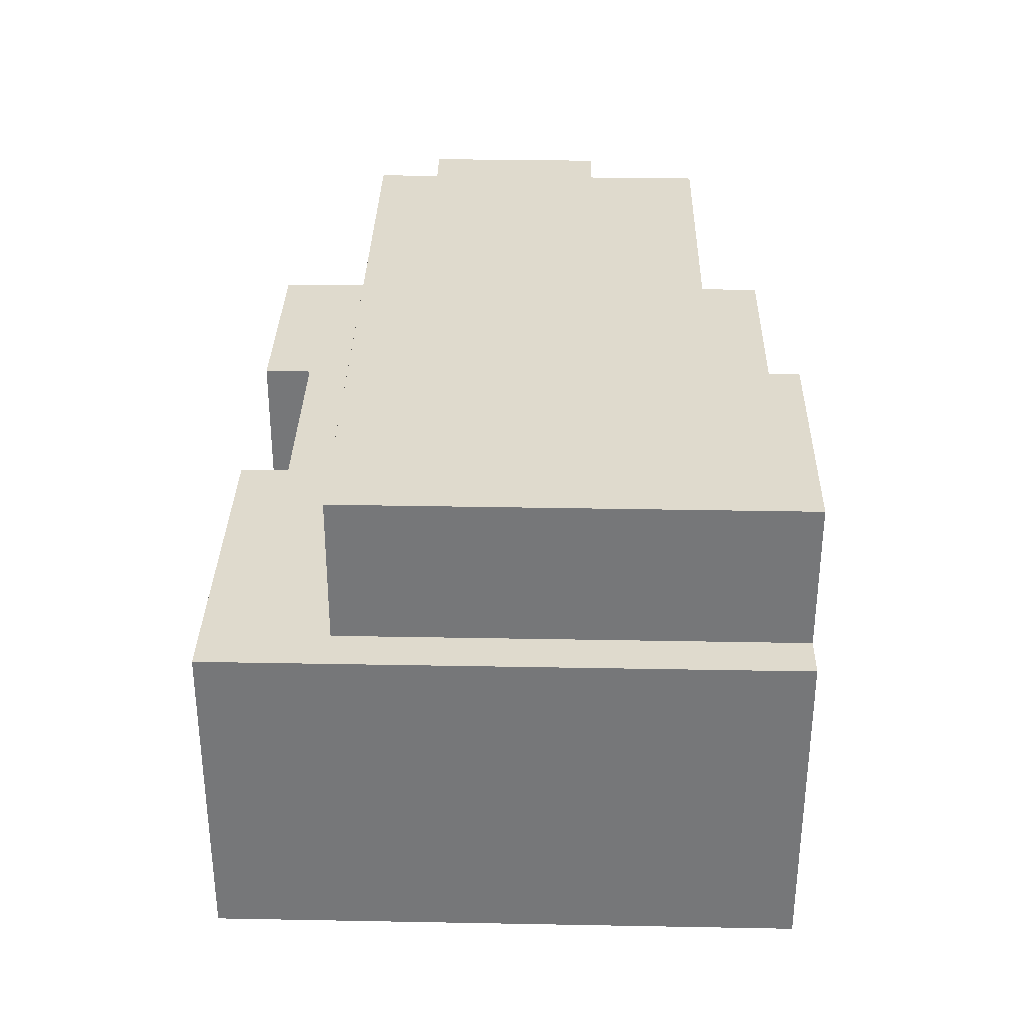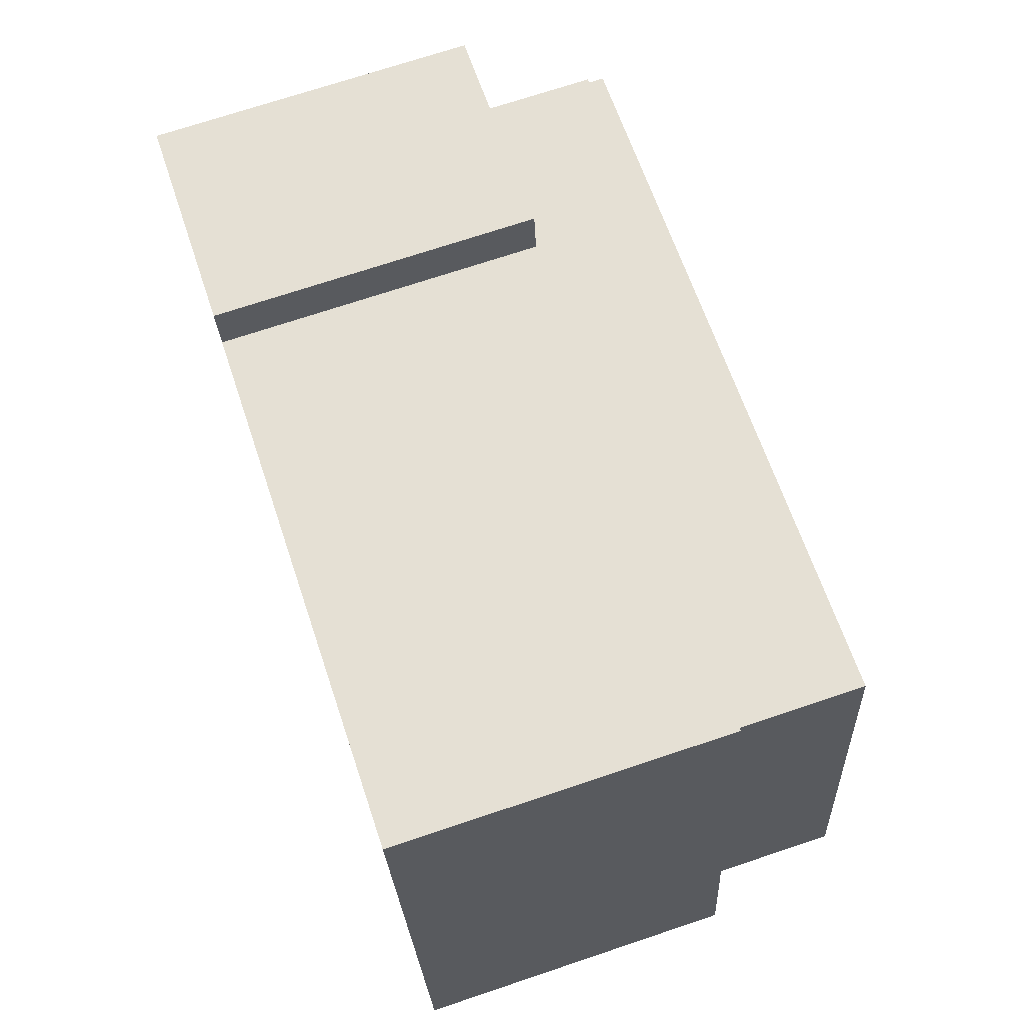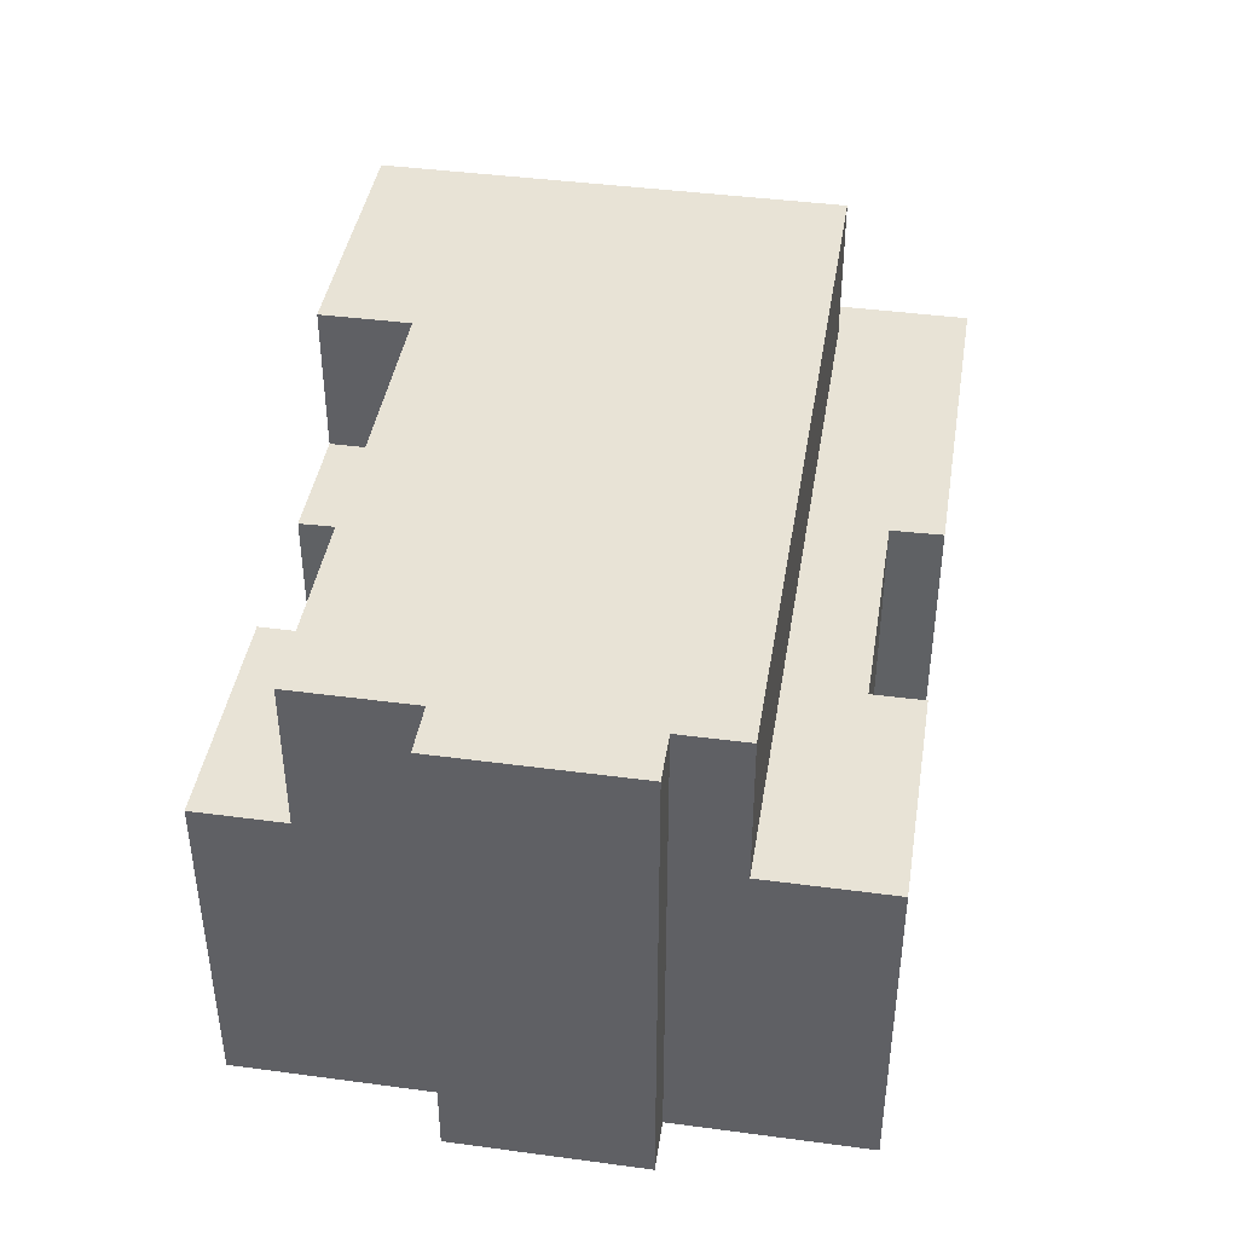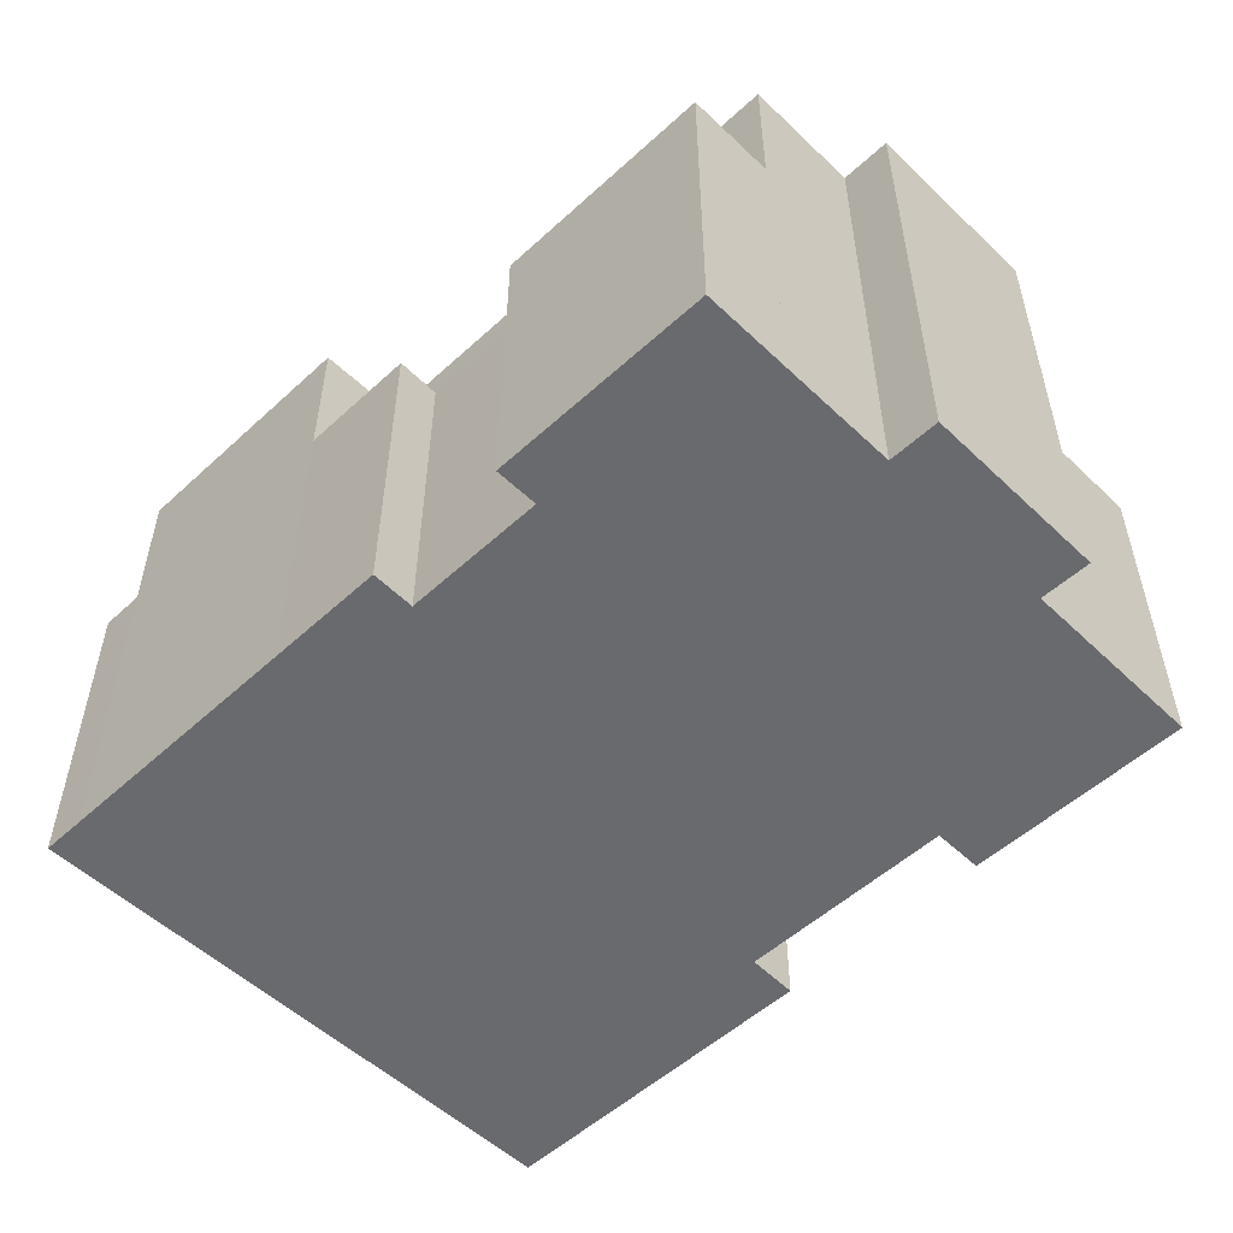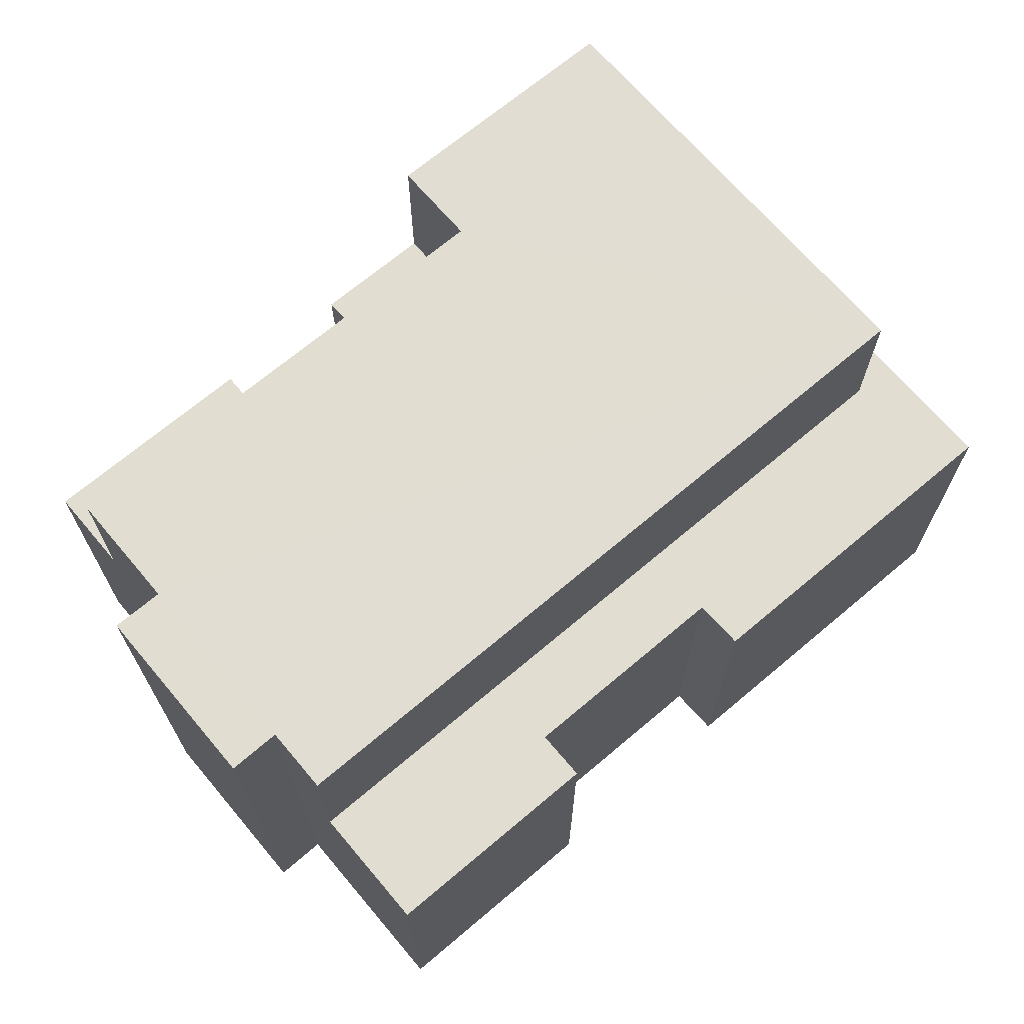
<metadata>
{"format":"obj","ext":"obj","renderer":"f3d","projection":"perspective","resolution":1024,"background":"white","views":[{"elev":32.7,"azim":83.5,"up":"+Y"},{"elev":71.6,"azim":71.5,"up":"+Z"},{"elev":41.9,"azim":-88.8,"up":"+Y"},{"elev":-53.1,"azim":-143.4,"up":"+Y"},{"elev":68.4,"azim":-48.2,"up":"+Y"}]}
</metadata>
<code>
v  2.077 6.45 -7.573
v  6.349 6.45 -6.119
v  6.468 6.45 -6.976
v  9.251 6.45 -6.589
v  11.35 6.45 -4.537
v  11.59 6.45 -6.266
v  9.152 6.45 -5.731
v  1.835 6.45 -5.846
v  9.152 3.509e-16 -5.731
v  6.349 3.747e-16 -6.119
v  6.468 4.272e-16 -6.976
v  2.077 4.637e-16 -7.573
v  11.59 3.837e-16 -6.266
v  9.251 4.035e-16 -6.589
v  11.35 2.778e-16 -4.537
v  1.835 3.58e-16 -5.846
v  1.51 9.39 -3.53
v  11.35 9.39 -4.537
v  1.835 9.39 -5.846
v  0 9.39 5.75e-16
v  1.49 9.39 -3.533
v  0.516 9.39 -3.671
v  16.63 9.377 -5.571
v  11.59 9.385 -6.266
v  15.37 9.381 3.408
v  0.996 9.39 0.127
v  0.977 9.39 0.125
v  0.818 9.39 1.407
v  10.33 9.39 2.715
v  0.977 -7.654e-18 0.125
v  0.996 -7.777e-18 0.127
v  0.818 -8.615e-17 1.407
v  10.33 -1.662e-16 2.715
v  15.37 -2.087e-16 3.408
v  0 0 0
v  1.51 2.161e-16 -3.53
v  0.516 2.248e-16 -3.671
v  16.63 3.411e-16 -5.571
v  1.49 2.163e-16 -3.533
v  4.868 6.45 4.447
v  5.005 6.45 3.462
v  0.481 6.45 3.834
v  10.33 6.45 2.715
v  0.818 6.45 1.407
v  9.283 6.45 4.056
v  9.17 6.45 5.044
v  14.2 6.45 5.753
v  15.37 6.45 3.408
v  14.41 6.45 5.783
v  17.5 6.45 -5.45
v  16.63 6.45 -5.571
v  15.9 6.45 5.993
v  15.03 6.45 5.87
v  15.9 -3.67e-16 5.993
v  14.41 -3.541e-16 5.783
v  9.17 -3.089e-16 5.044
v  15.03 -3.594e-16 5.87
v  14.2 -3.523e-16 5.753
v  0.481 -2.348e-16 3.834
v  4.868 -2.723e-16 4.447
v  5.005 -2.12e-16 3.462
v  9.283 -2.484e-16 4.056
v  17.5 3.337e-16 -5.45
g defaultobject
f 1 2 3
f 4 5 6
f 5 4 7
f 5 7 8
f 8 7 2
f 8 2 1
f 9 2 7
f 2 9 10
f 11 1 3
f 1 11 12
f 13 4 6
f 4 13 14
f 10 3 2
f 3 10 11
f 15 6 5
f 6 15 13
f 12 8 1
f 8 12 16
f 14 7 4
f 7 14 9
f 16 5 8
f 5 16 15
f 10 12 11
f 12 10 16
f 15 16 10
f 9 15 10
f 14 15 9
f 13 15 14
f 17 18 19
f 20 21 22
f 21 20 17
f 18 23 24
f 23 18 25
f 25 18 17
f 25 17 26
f 26 17 20
f 26 20 27
f 25 26 28
f 25 28 29
f 30 26 27
f 26 30 31
f 32 29 28
f 29 32 33
f 29 33 25
f 25 33 34
f 35 27 20
f 27 35 30
f 31 28 26
f 28 31 32
f 24 15 18
f 15 24 13
f 16 17 19
f 17 16 36
f 37 20 22
f 20 37 35
f 34 23 25
f 23 34 38
f 23 13 24
f 13 23 38
f 15 19 18
f 19 15 16
f 36 21 17
f 21 36 22
f 22 36 37
f 37 36 39
f 35 36 30
f 36 35 39
f 39 35 37
f 32 15 33
f 15 32 16
f 16 32 36
f 36 32 31
f 36 31 30
f 33 38 34
f 38 33 15
f 38 15 13
f 40 41 42
f 42 43 44
f 43 42 41
f 43 41 45
f 43 45 46
f 43 46 47
f 43 47 48
f 48 47 49
f 48 50 51
f 50 48 52
f 52 48 53
f 53 48 49
f 53 54 52
f 54 53 49
f 54 49 47
f 54 47 46
f 54 46 55
f 55 46 56
f 54 55 57
f 55 56 58
f 59 40 42
f 40 59 60
f 61 45 41
f 45 61 62
f 54 50 52
f 50 54 63
f 60 41 40
f 41 60 61
f 63 51 50
f 51 63 38
f 34 43 48
f 43 34 44
f 44 34 33
f 44 33 32
f 38 48 51
f 48 38 34
f 32 42 44
f 42 32 59
f 62 46 45
f 46 62 56
f 63 34 38
f 34 63 54
f 34 54 58
f 58 54 57
f 58 57 55
f 33 59 32
f 59 33 61
f 61 33 62
f 62 33 56
f 56 33 34
f 56 34 58
f 60 59 61

</code>
